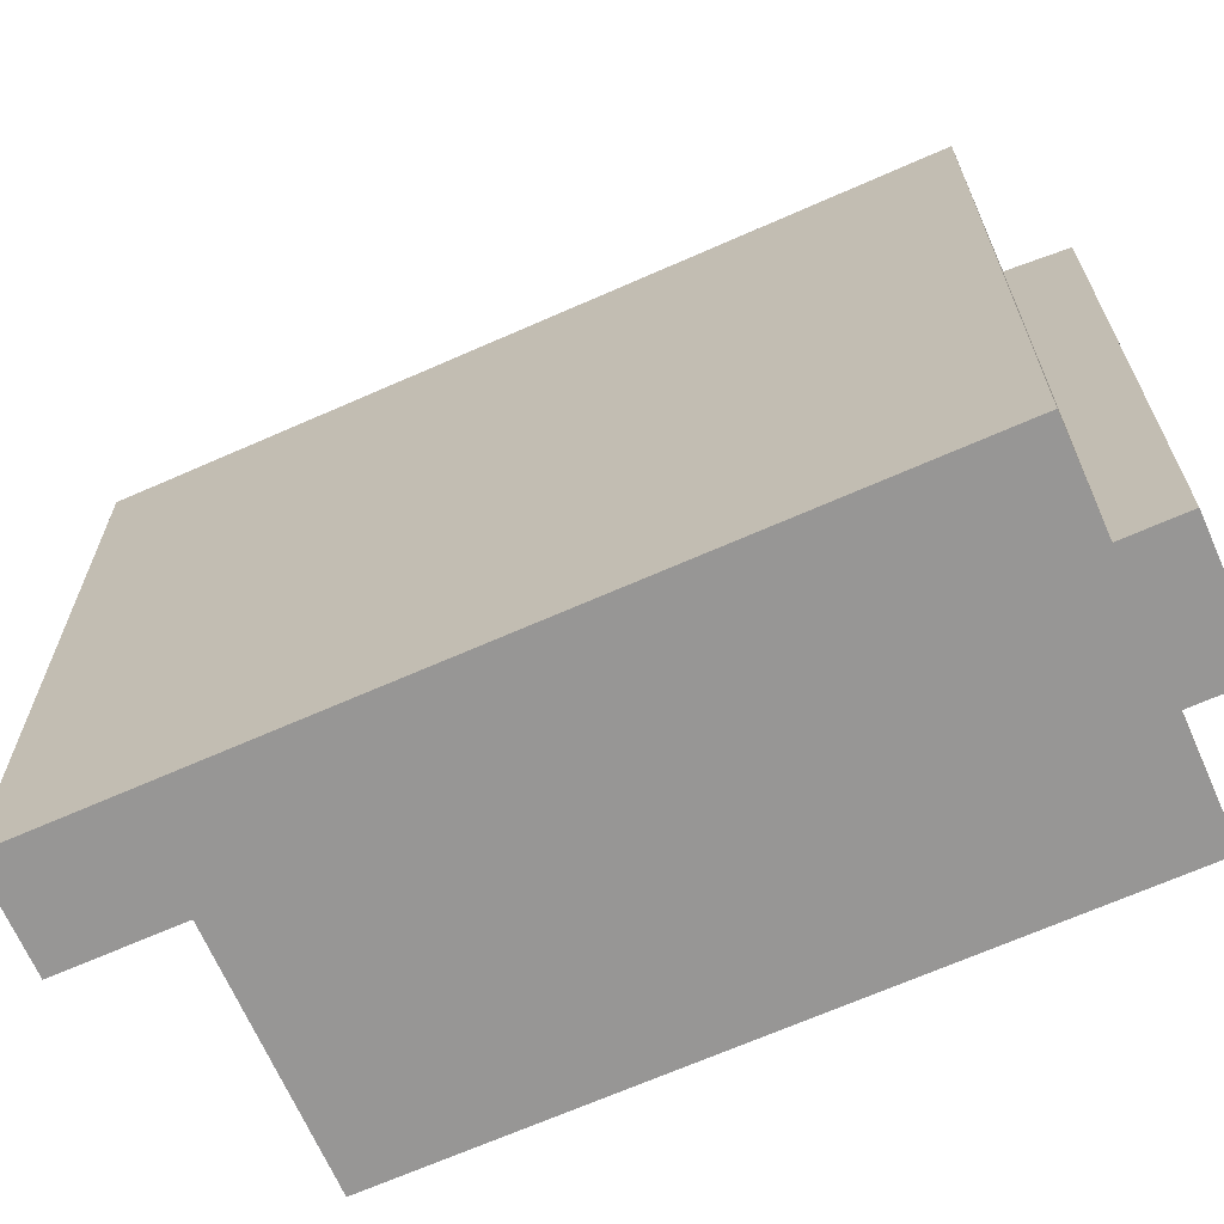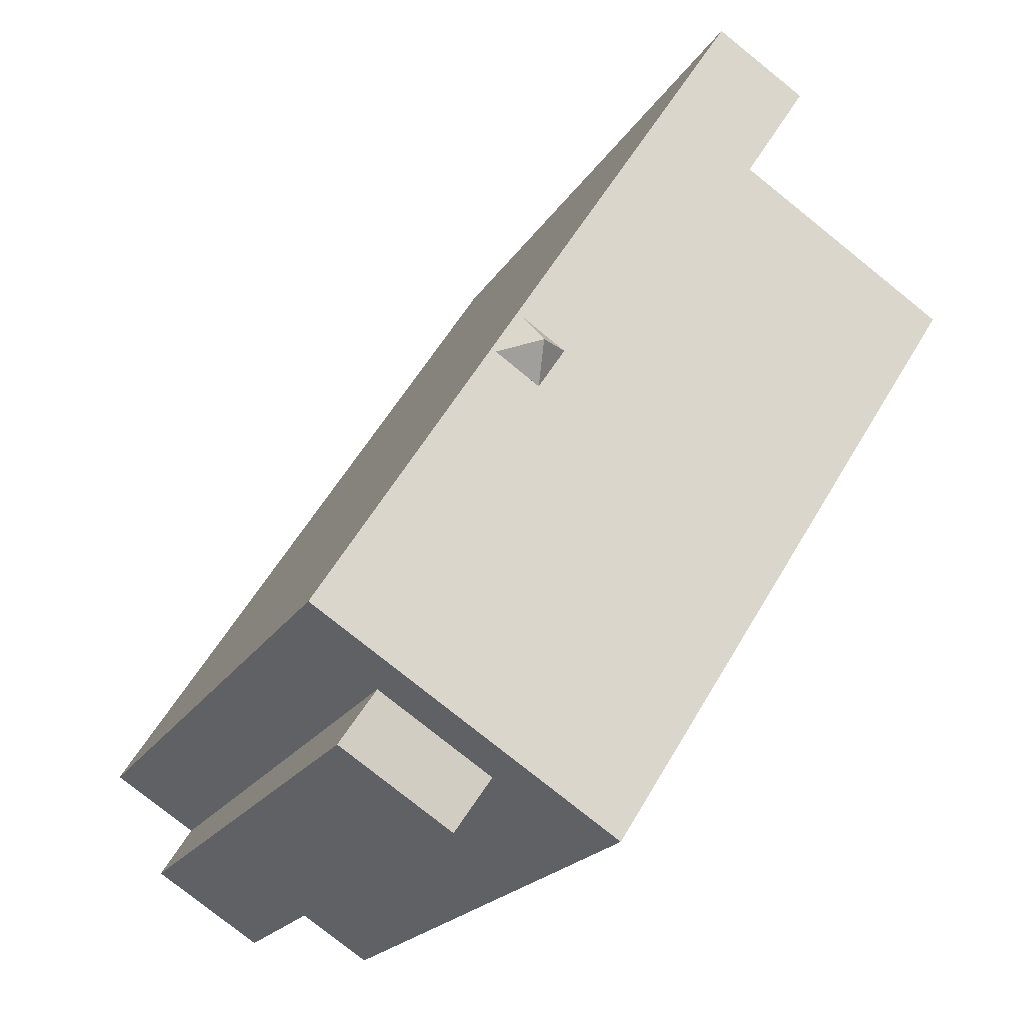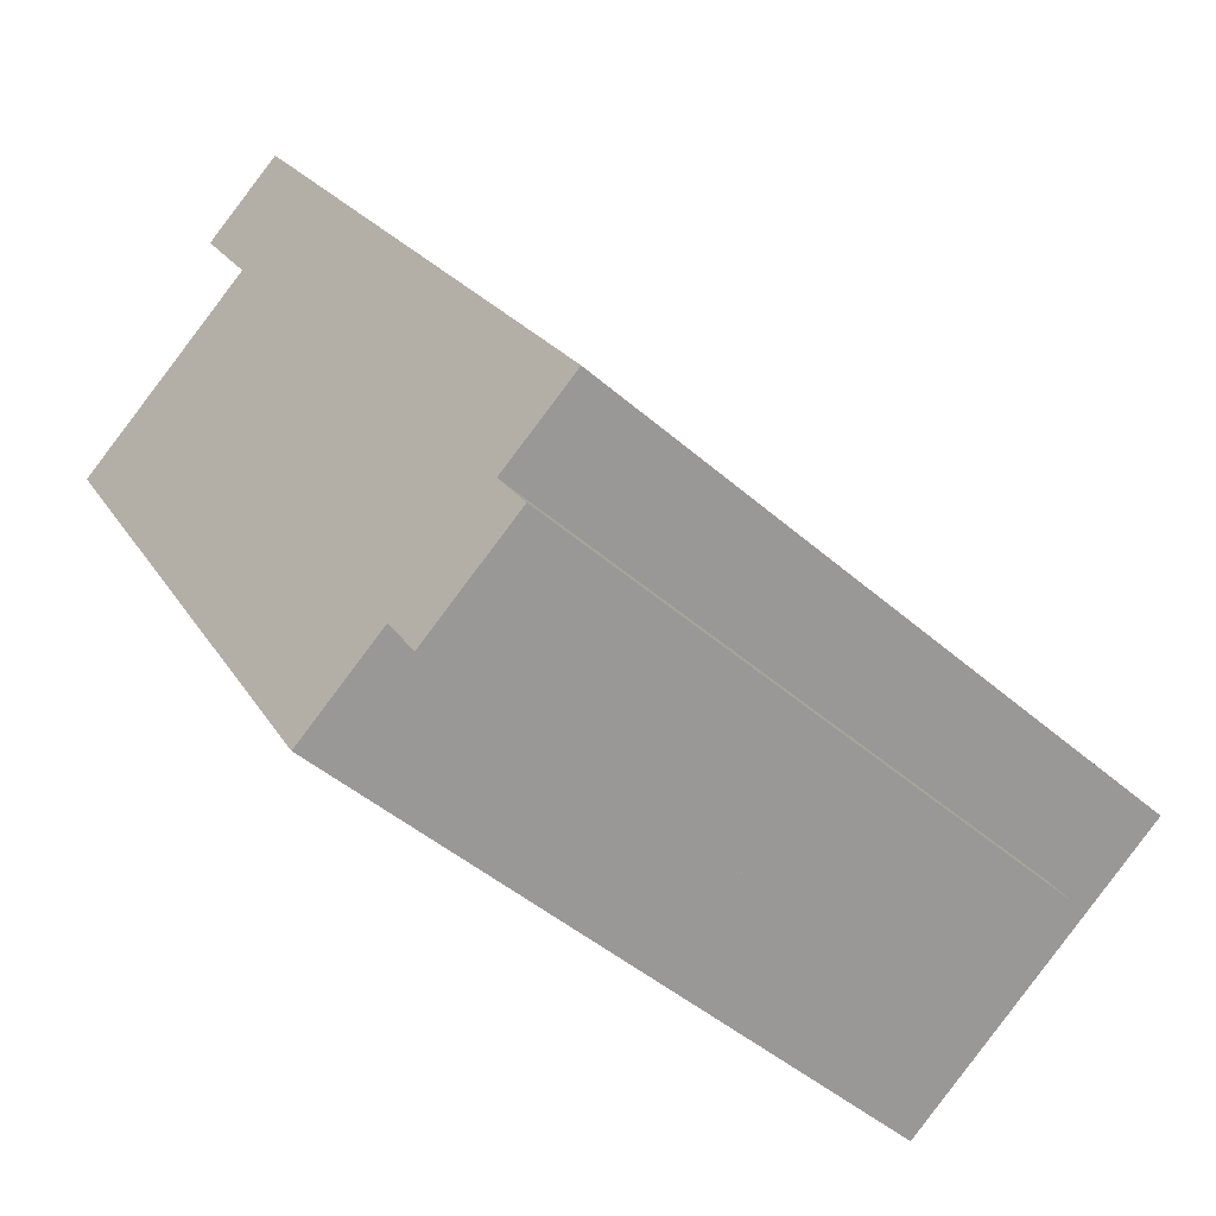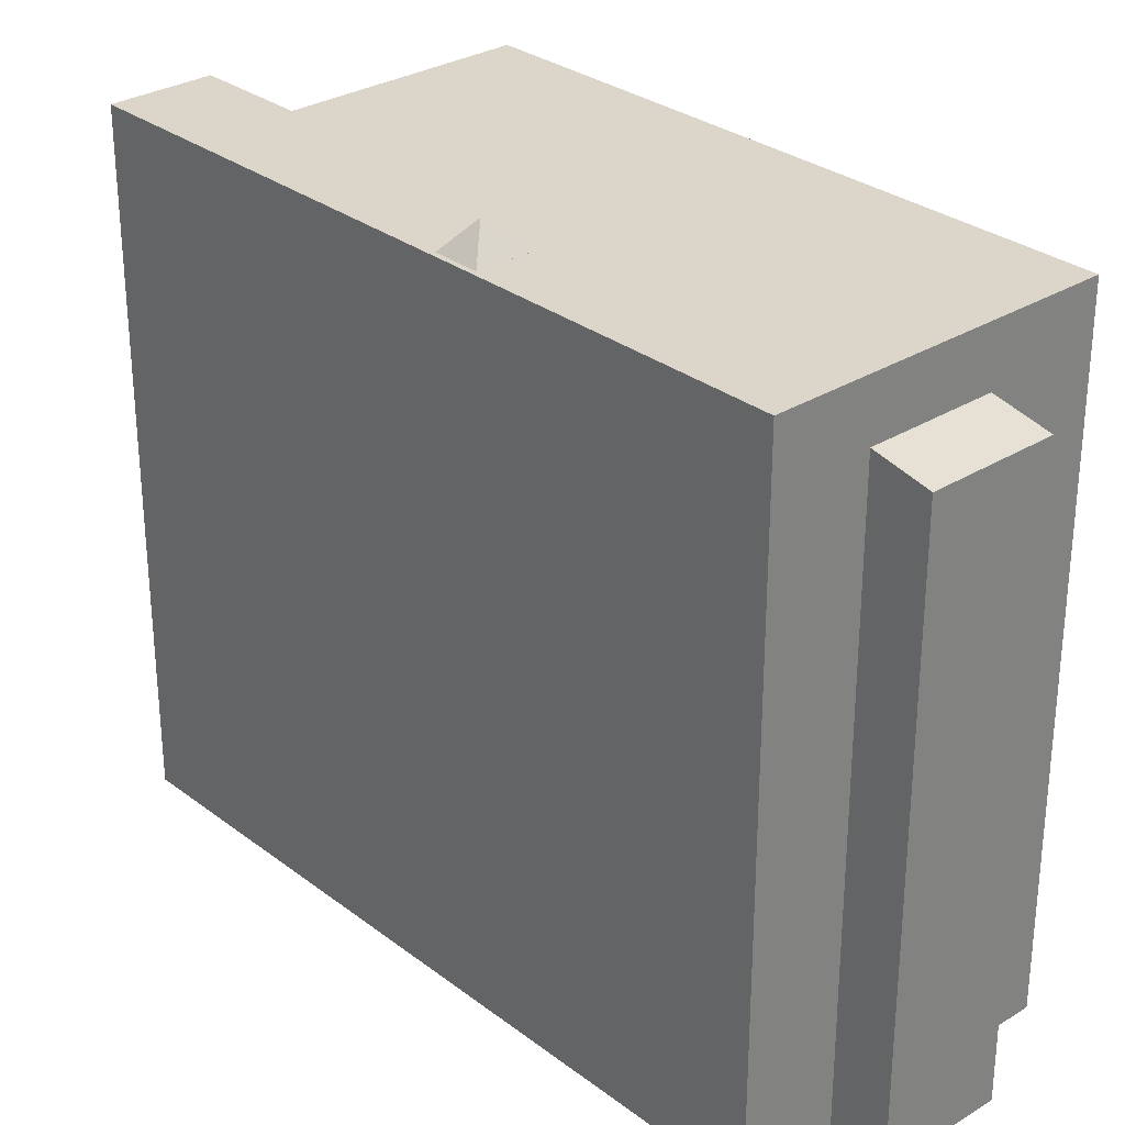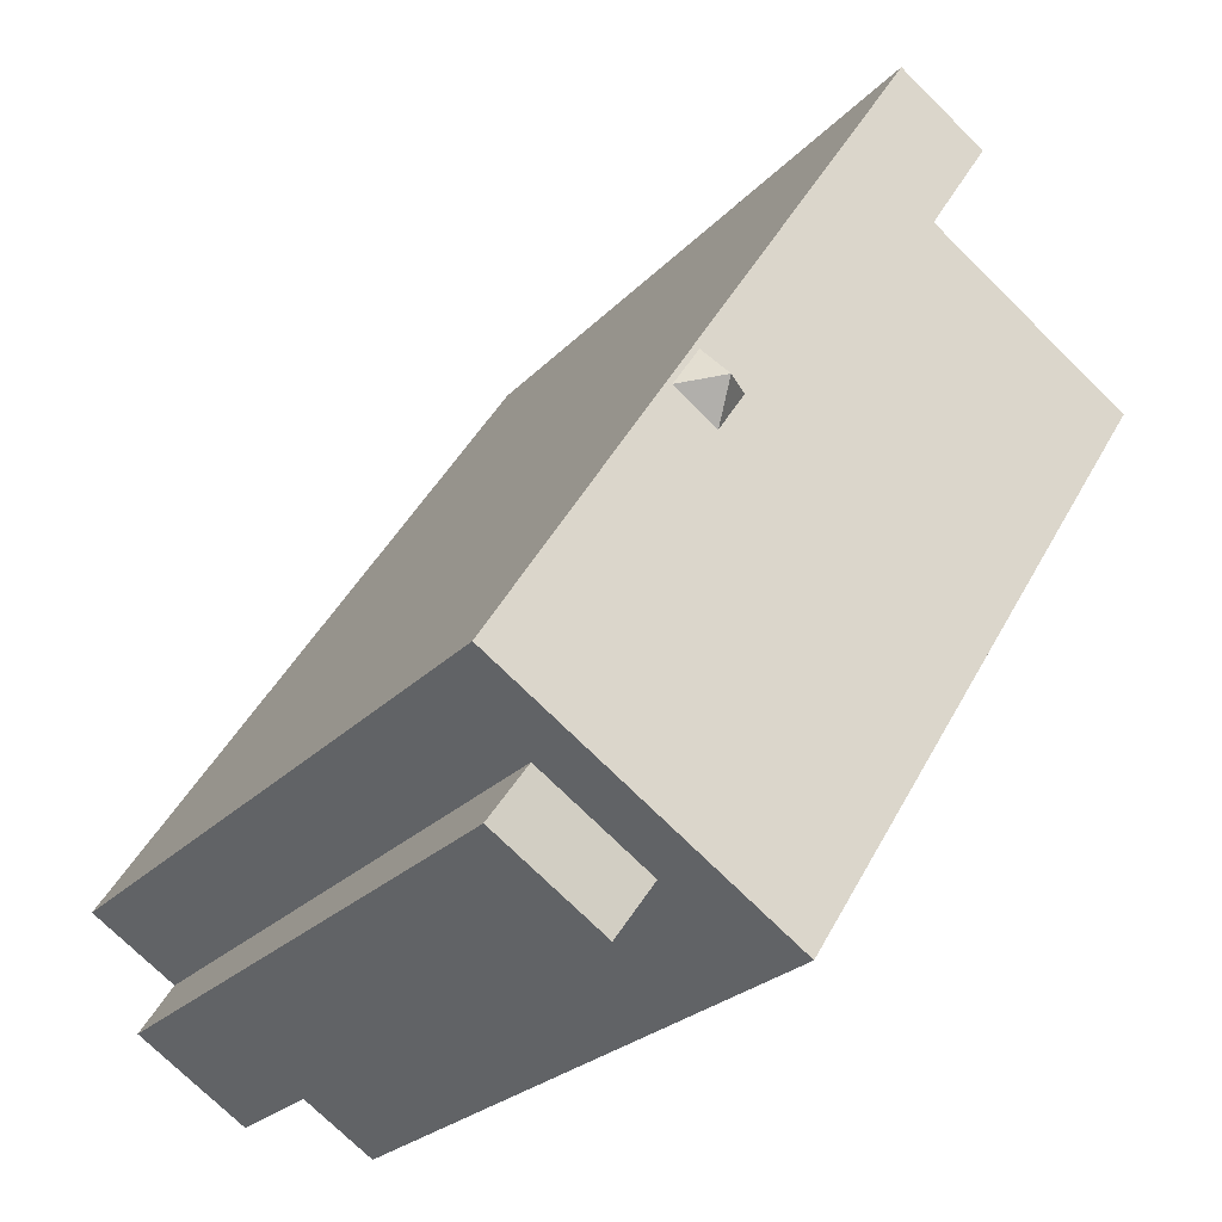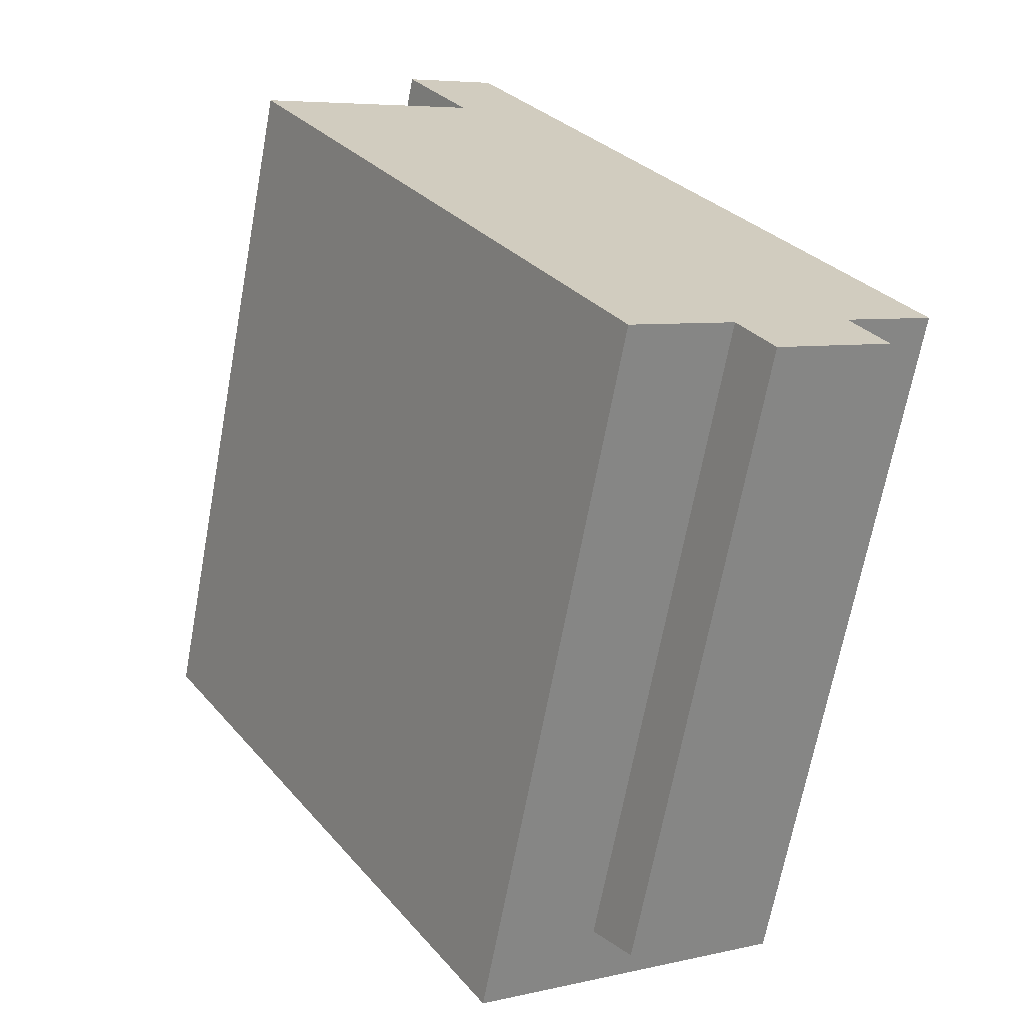
<metadata>
{"format":"obj","ext":"obj","renderer":"f3d","projection":"perspective","resolution":1024,"background":"white","views":[{"elev":-67.8,"azim":81.5,"up":"+Y"},{"elev":-20.1,"azim":157.6,"up":"+Z"},{"elev":-45.0,"azim":44.5,"up":"+Z"},{"elev":29.8,"azim":105.5,"up":"+Y"},{"elev":-25.4,"azim":147.7,"up":"+Z"},{"elev":-67.5,"azim":-10.5,"up":"+Z"}]}
</metadata>
<code>
v -1.395 7.556 -5.115
v 2.849 7.556 -7.09
v 0.7152 7.556 -8.443
v -1.395 7.556 -5.115
v 5.257 7.556 -5.563
v 2.849 7.556 -7.09
v -7.13 7.556 3.929
v -2.668 7.556 6.759
v -1.395 7.556 -5.115
v -4.019 7.556 8.891
v -2.089 7.556 10.12
v -2.668 7.556 6.759
v 2.515 7.556 0.8491
v 3.323 7.556 1.375
v 7.108 7.556 -4.39
v -2.089 7.556 10.12
v 7.108 7.556 -4.39
v 3.323 7.556 1.375
v -2.089 7.556 10.12
v 3.323 7.556 1.375
v 2.748 7.556 2.258
v -2.668 7.556 6.759
v -2.089 7.556 10.12
v 2.748 7.556 2.258
v -2.668 7.556 6.759
v 2.748 7.556 2.258
v 1.812 7.556 1.65
v -1.395 7.556 -5.115
v 7.108 7.556 -4.39
v 5.257 7.556 -5.563
v -2.668 7.556 6.759
v 1.812 7.556 1.65
v 1.811 7.556 1.649
v -2.668 7.556 6.759
v 1.811 7.556 1.649
v -1.395 7.556 -5.115
v 2.386 7.556 0.7654
v 2.515 7.556 0.8491
v 7.108 7.556 -4.39
v -1.395 7.556 -5.115
v 1.811 7.556 1.649
v 2.386 7.556 0.7654
v -1.395 7.556 -5.115
v 2.386 7.556 0.7654
v 7.108 7.556 -4.39
v 2.519 8.163 1.536
v 2.748 7.556 2.258
v 3.323 7.556 1.375
v 2.386 7.558 0.7654
v 2.519 8.163 1.536
v 3.323 7.556 1.375
v 1.811 7.556 1.649
v 1.812 7.556 1.65
v 2.519 8.163 1.536
v 1.812 7.556 1.65
v 2.748 7.556 2.258
v 2.519 8.163 1.536
v 1.811 7.556 1.649
v 2.519 8.163 1.536
v 2.386 7.558 0.7654
v 4.229 6.191 -6.603
v 4.831 6.191 -6.221
v 5.006 6.126 -6.497
v 4.404 6.126 -6.879
v 3.627 6.191 -6.984
v 4.229 6.191 -6.603
v 4.404 6.126 -6.879
v 3.802 6.125 -7.261
v 4.404 6.126 -6.879
v 5.006 6.126 -6.497
v 5.182 6.06 -6.774
v 4.579 6.06 -7.156
v 3.802 6.125 -7.261
v 4.404 6.126 -6.879
v 4.579 6.06 -7.156
v 3.977 6.06 -7.537
v 4.831 6.191 -6.221
v 5.257 6.257 -5.563
v 5.006 6.126 -6.497
v 5.006 6.126 -6.497
v 5.257 6.257 -5.563
v 5.959 5.995 -6.669
v 4.229 6.191 -6.603
v 5.257 6.257 -5.563
v 4.831 6.191 -6.221
v 2.849 6.256 -7.09
v 4.229 6.191 -6.603
v 3.627 6.191 -6.984
v 2.849 6.256 -7.09
v 5.257 6.257 -5.563
v 4.229 6.191 -6.603
v 2.849 6.256 -7.09
v 3.627 6.191 -6.984
v 3.802 6.125 -7.261
v 4.579 6.06 -7.156
v 5.182 6.06 -6.774
v 5.959 5.995 -6.669
v 5.006 6.126 -6.497
v 5.959 5.995 -6.669
v 5.182 6.06 -6.774
v 3.55 5.994 -8.196
v 4.579 6.06 -7.156
v 5.959 5.995 -6.669
v 3.55 5.994 -8.196
v 3.802 6.125 -7.261
v 3.977 6.06 -7.537
v 3.55 5.994 -8.196
v 3.977 6.06 -7.537
v 4.579 6.06 -7.156
v 2.849 6.256 -7.09
v 3.802 6.125 -7.261
v 3.55 5.994 -8.196
v -7.13 -7.518 3.929
v -2.668 -7.518 6.759
v -2.668 7.556 6.759
v -7.13 7.556 3.929
v -4.019 7.556 8.891
v -2.668 7.556 6.759
v -2.668 -7.518 6.759
v -4.019 -7.518 8.891
v -4.019 -7.518 8.891
v -2.089 -7.518 10.12
v -2.089 7.556 10.12
v -4.019 7.556 8.891
v -2.089 -7.518 10.12
v 7.108 -7.518 -4.39
v 7.108 7.556 -4.39
v -2.089 7.556 10.12
v 5.257 7.556 -5.563
v 7.108 7.556 -4.39
v 5.257 6.257 -5.563
v 5.257 6.257 -5.563
v 7.108 7.556 -4.39
v 7.108 -7.518 -4.39
v 5.257 -7.518 -5.563
v 2.849 7.556 -7.09
v 5.257 7.556 -5.563
v 5.257 6.257 -5.563
v 2.849 6.256 -7.09
v 0.7152 7.556 -8.443
v 2.849 6.256 -7.09
v 2.849 -7.518 -7.09
v 0.7152 -7.518 -8.443
v 0.7152 7.556 -8.443
v 2.849 7.556 -7.09
v 2.849 6.256 -7.09
v -1.395 7.556 -5.115
v 0.7152 7.556 -8.443
v 0.7152 -7.518 -8.443
v -1.395 -7.518 -5.115
v -7.13 7.556 3.929
v -1.395 7.556 -5.115
v -1.395 -7.518 -5.115
v -7.13 -7.518 3.929
v 2.386 7.558 0.7654
v 2.515 7.556 0.8491
v 2.386 7.556 0.7654
v 2.386 7.558 0.7654
v 3.323 7.556 1.375
v 2.515 7.556 0.8491
v 1.811 7.556 1.649
v 2.386 7.558 0.7654
v 2.386 7.556 0.7654
v 5.257 -7.518 -5.563
v 5.959 -7.518 -6.669
v 5.959 5.995 -6.669
v 5.257 6.257 -5.563
v 3.55 5.994 -8.196
v 4.755 -7.518 -7.432
v 3.55 -7.518 -8.196
v 4.755 -7.518 -7.432
v 5.959 5.995 -6.669
v 5.959 -7.518 -6.669
v 3.55 5.994 -8.196
v 5.959 5.995 -6.669
v 4.755 -7.518 -7.432
v 2.849 6.256 -7.09
v 3.55 5.994 -8.196
v 3.55 -7.518 -8.196
v 2.849 -7.518 -7.09
v 0.7152 -7.518 -8.443
v 2.849 -7.518 -7.09
v 3.55 -7.518 -8.196
v 4.755 -7.518 -7.432
v 5.959 -7.518 -6.669
v 5.257 -7.518 -5.563
v 7.108 -7.518 -4.39
v -2.089 -7.518 10.12
v -4.019 -7.518 8.891
v -2.668 -7.518 6.759
v -7.13 -7.518 3.929
v -1.395 -7.518 -5.115
g CDNNDG02_0009350
f 1 2 3
f 4 5 6
f 7 8 9
f 10 11 12
f 13 14 15
f 16 17 18
f 19 20 21
f 22 23 24
f 25 26 27
f 28 29 30
f 31 32 33
f 34 35 36
f 37 38 39
f 40 41 42
f 43 44 45
f 46 47 48
f 49 50 51
f 52 53 54
f 55 56 57
f 58 59 60
f 64 61 62
f 63 64 62
f 68 65 66
f 67 68 66
f 72 69 70
f 71 72 70
f 76 73 74
f 75 76 74
f 77 78 79
f 80 81 82
f 83 84 85
f 86 87 88
f 89 90 91
f 92 93 94
f 95 96 97
f 98 99 100
f 101 102 103
f 104 105 106
f 107 108 109
f 110 111 112
f 116 113 114
f 115 116 114
f 117 118 119
f 120 117 119
f 122 123 124
f 124 121 122
f 128 125 127
f 126 127 125
f 129 130 131
f 134 132 133
f 132 134 135
f 136 138 139
f 136 137 138
f 141 142 143
f 140 141 143
f 144 145 146
f 148 149 150
f 147 148 150
f 154 151 153
f 153 151 152
f 155 156 157
f 158 159 160
f 161 162 163
f 165 166 164
f 164 166 167
f 168 169 170
f 171 172 173
f 174 175 176
f 178 179 180
f 177 178 180
f 192 182 186
f 182 183 184
f 192 181 182
f 189 190 188
f 187 192 186
f 190 192 187
f 184 185 186
f 190 191 192
f 190 187 188
f 186 182 184

</code>
